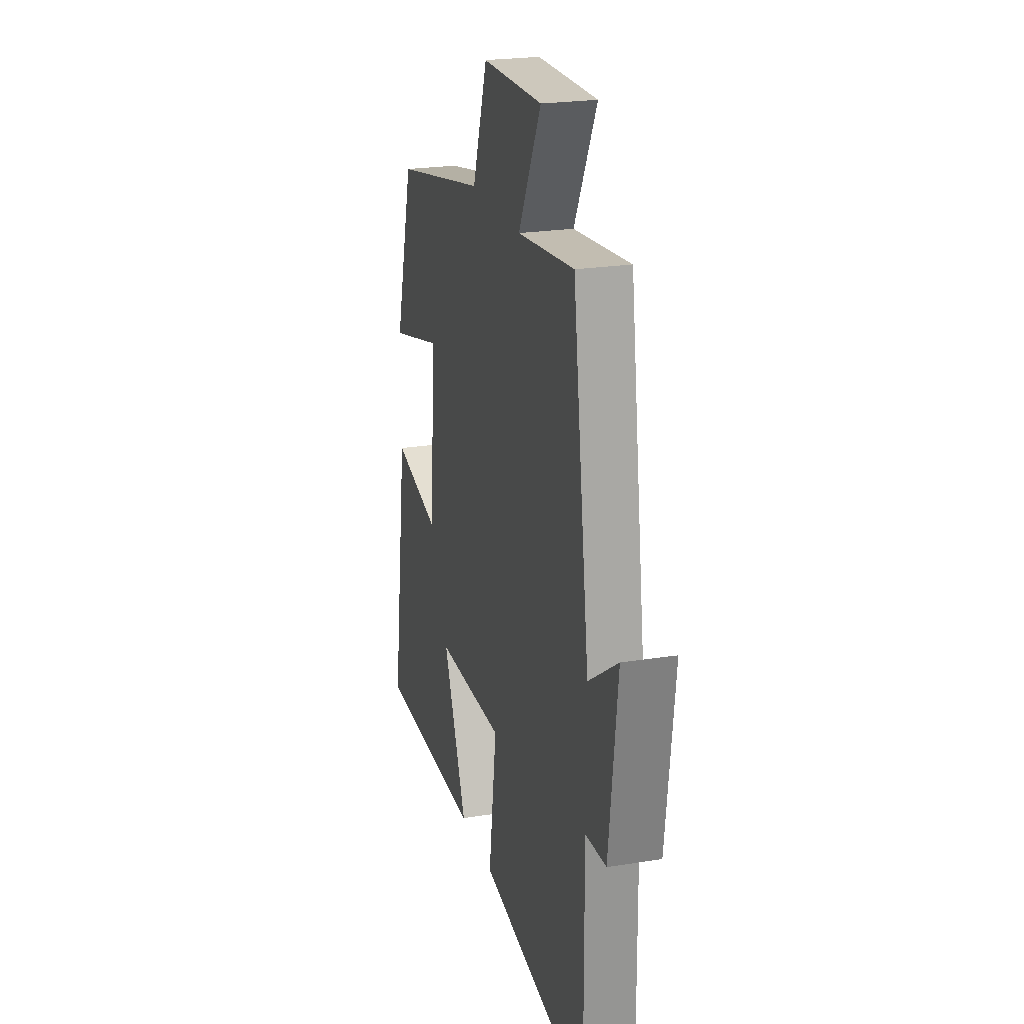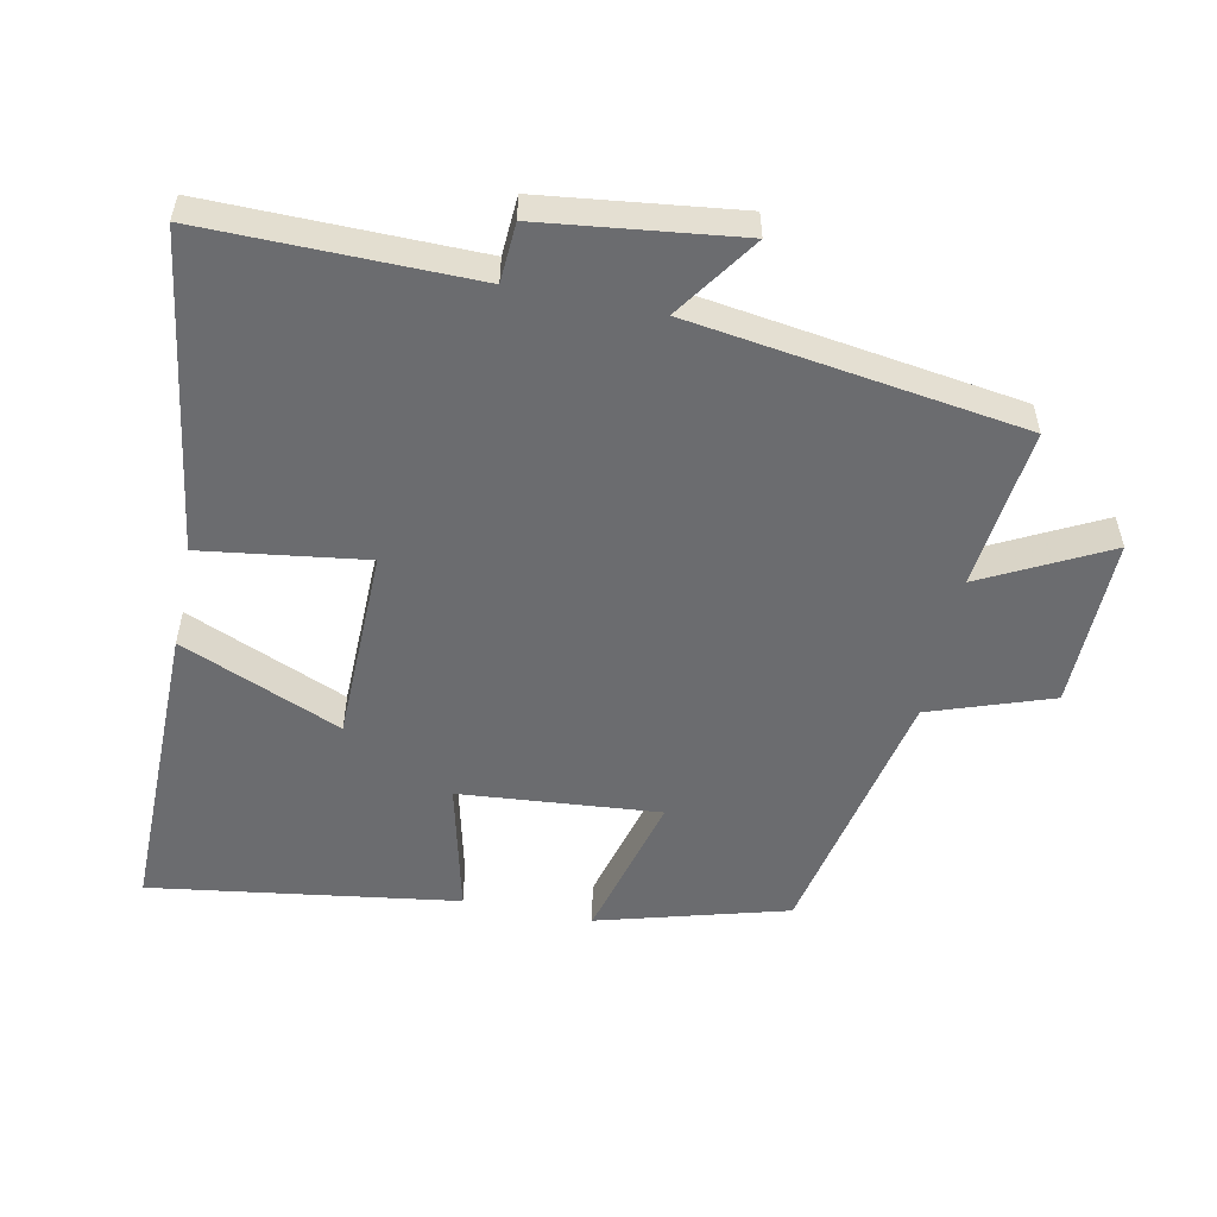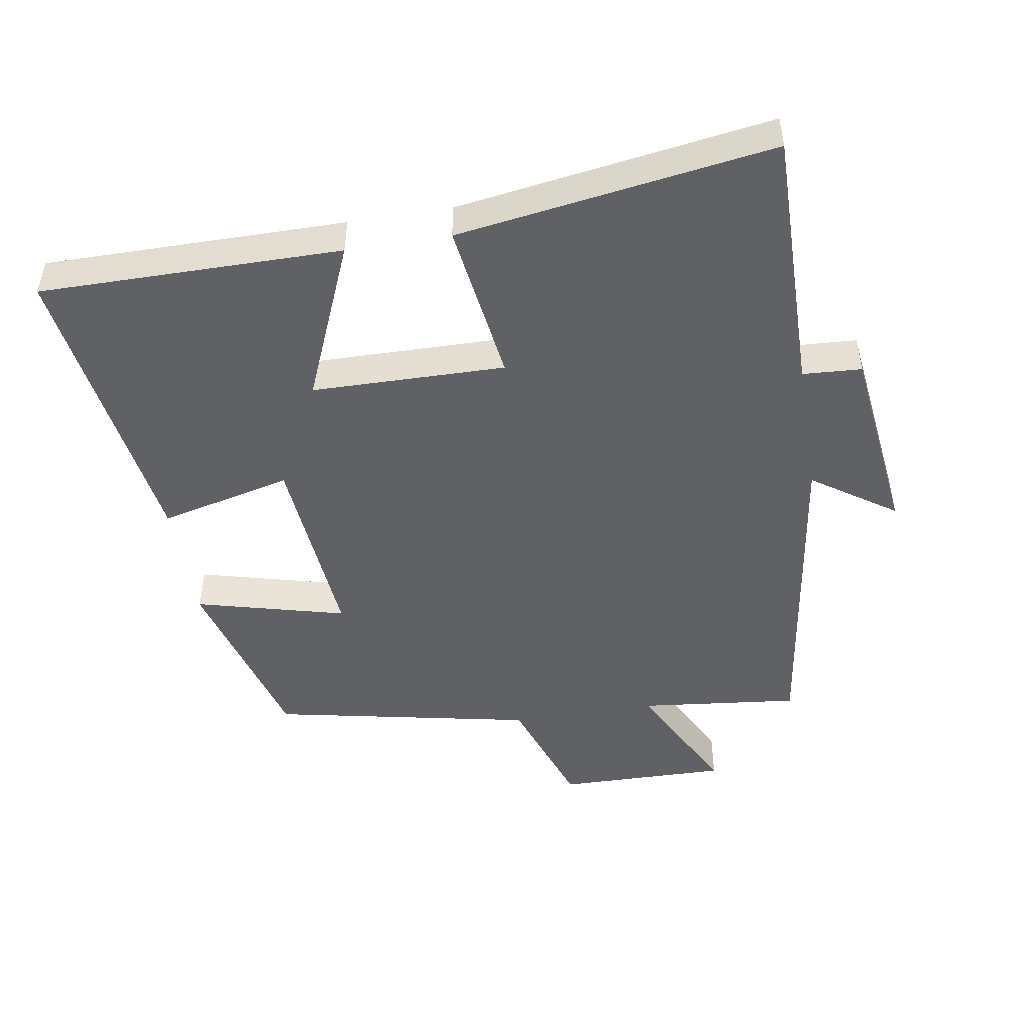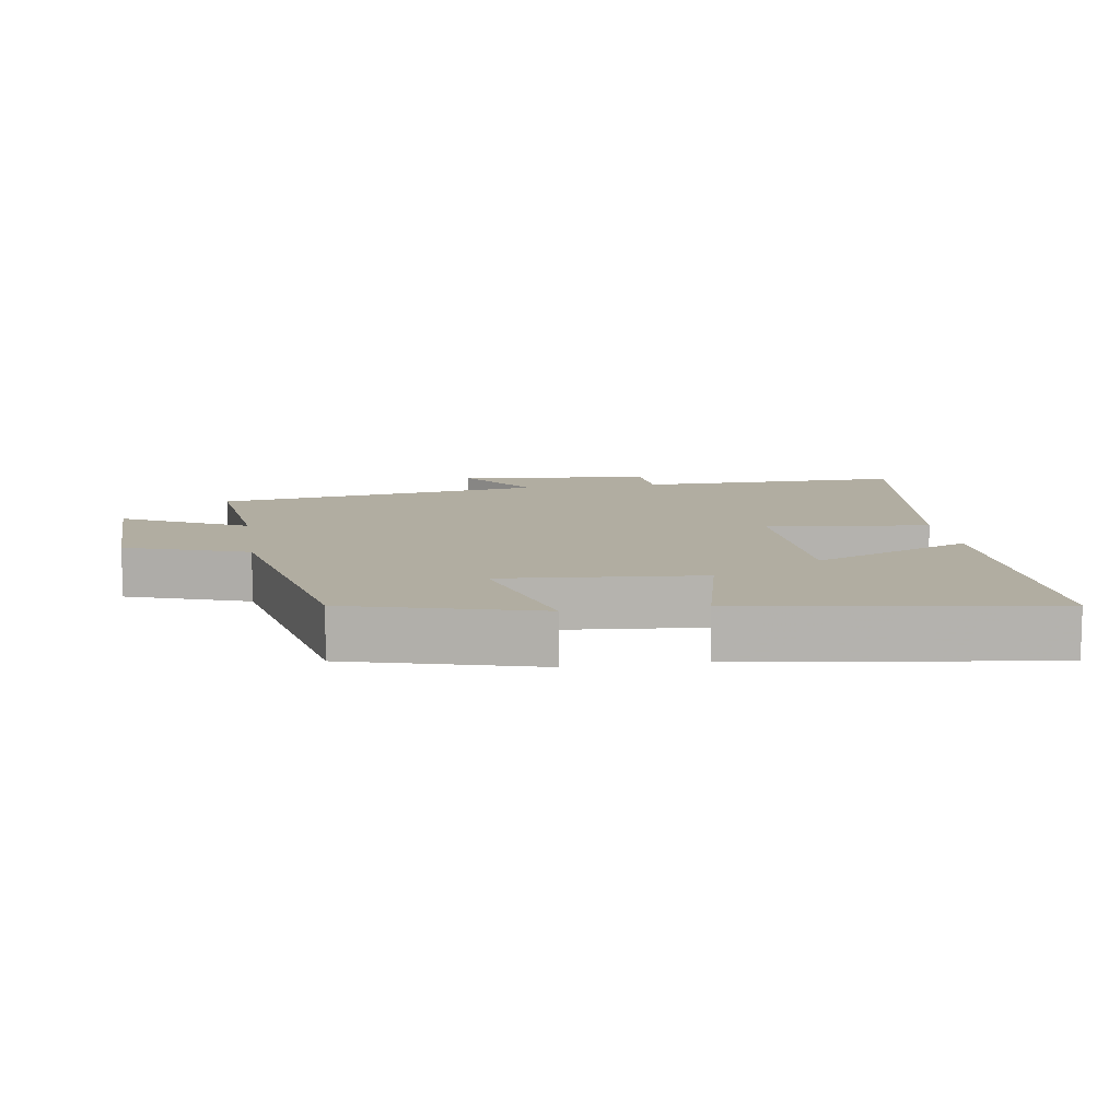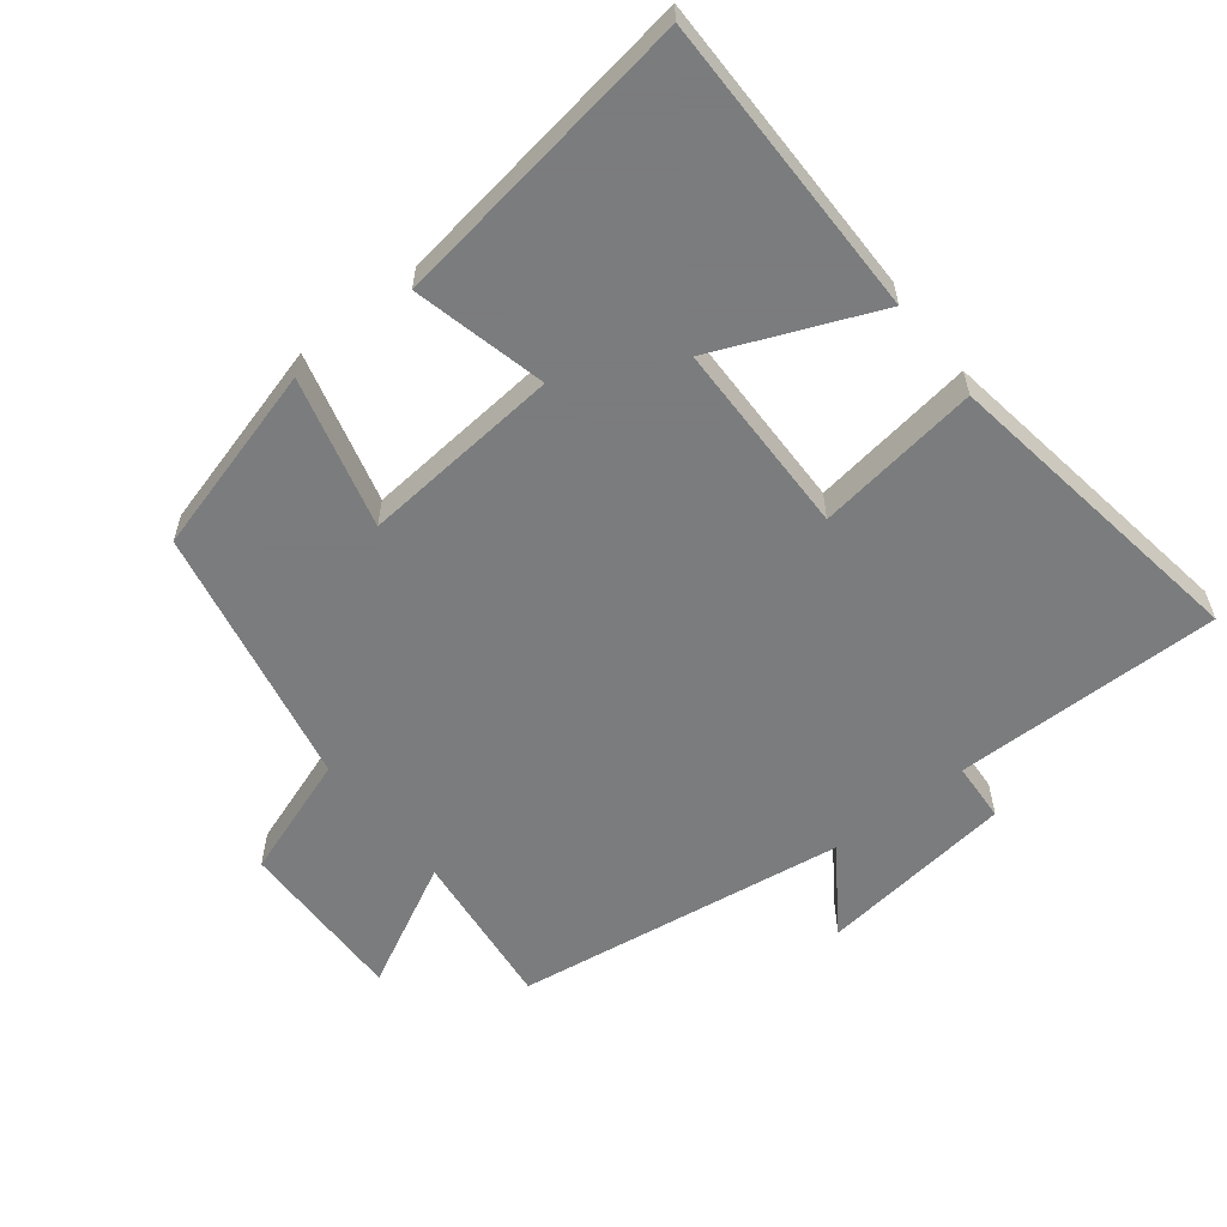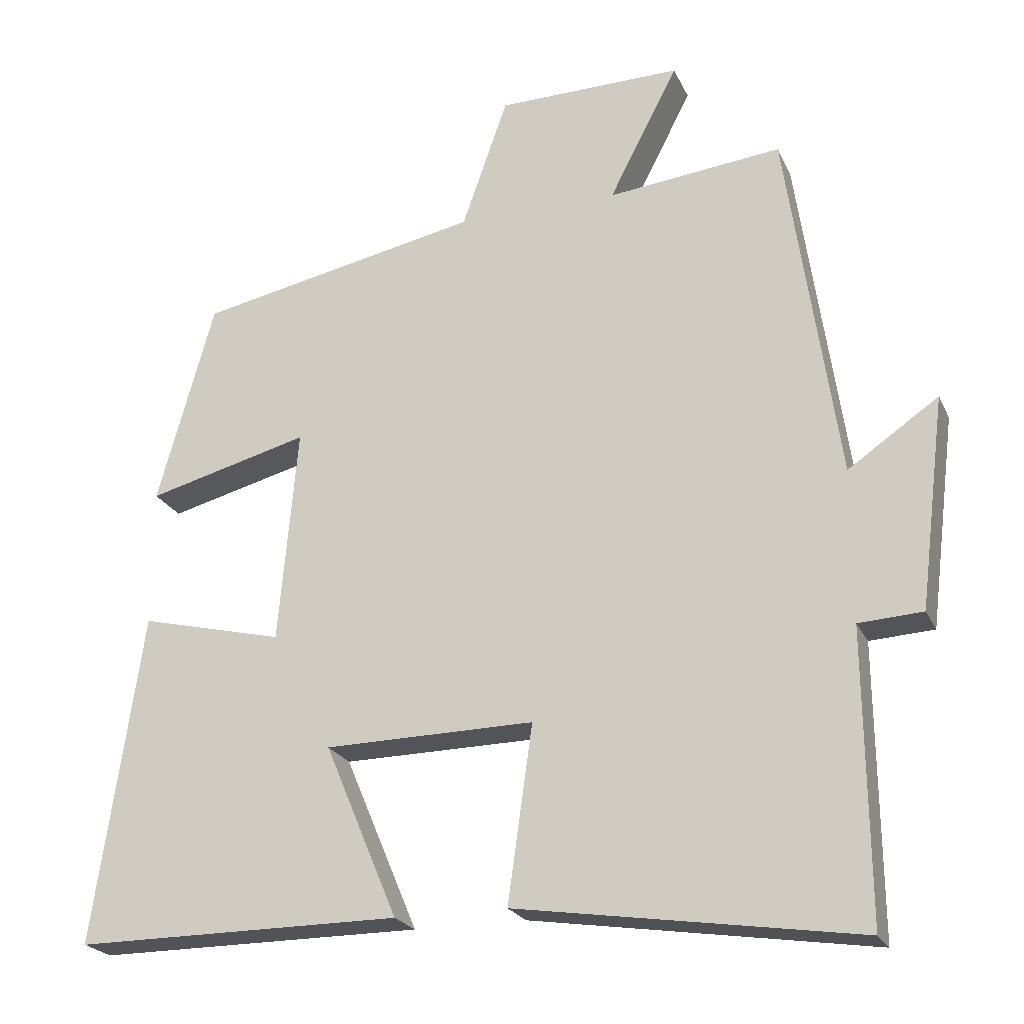
<metadata>
{"format":"obj","ext":"obj","renderer":"f3d","projection":"perspective","resolution":1024,"background":"white","views":[{"elev":23.1,"azim":-105.2,"up":"+Z"},{"elev":-53.7,"azim":-101.7,"up":"+Y"},{"elev":-48.1,"azim":-170.7,"up":"+Y"},{"elev":10.4,"azim":81.0,"up":"+Y"},{"elev":-58.6,"azim":128.1,"up":"+Y"},{"elev":-22.6,"azim":-160.2,"up":"+Z"}]}
</metadata>
<code>
v -0.504 0.07 -0.571
v -0.5 0.07 -0.175
v -0.588 0.07 -0.17
v -0.624 0.07 0.12
v -0.5 0.07 0.035
v -0.429 0.07 0.526
v -0.19 0.07 0.5
v -0.285 0.07 0.684
v -0.031 0.07 0.68
v 0.032 0.07 0.5
v 0.422 0.07 0.421
v 0.5 0.07 0.142
v 0.277 0.07 0.2
v 0.303 0.07 -0.096
v 0.5 0.07 -0.048
v 0.567 0.07 -0.501
v 0.119 0.07 -0.5
v 0.219 0.07 -0.262
v -0.069 0.07 -0.258
v -0.035 0.07 -0.5
v -0.504 0 -0.571
v -0.5 0 -0.175
v -0.588 0 -0.17
v -0.624 0 0.12
v -0.5 0 0.035
v -0.429 0 0.526
v -0.19 0 0.5
v -0.285 0 0.684
v -0.031 0 0.68
v 0.032 0 0.5
v 0.422 0 0.421
v 0.5 0 0.142
v 0.277 0 0.2
v 0.303 0 -0.096
v 0.5 0 -0.048
v 0.567 0 -0.501
v 0.119 0 -0.5
v 0.219 0 -0.262
v -0.069 0 -0.258
v -0.035 0 -0.5
f 19 20 1 2
f 18 19 2
f 15 16 17 18
f 14 15 18
f 13 14 18 2
f 10 11 12 13
f 10 13 2 3
f 7 8 9 10
f 7 10 3
f 5 6 7
f 5 7 3
f 3 4 5
f 22 21 40 39
f 22 39 38
f 38 37 36 35
f 38 35 34
f 22 38 34 33
f 33 32 31 30
f 23 22 33 30
f 30 29 28 27
f 23 30 27
f 27 26 25
f 23 27 25
f 25 24 23
f 1 21 22 2
f 2 22 23 3
f 3 23 24 4
f 4 24 25 5
f 5 25 26 6
f 6 26 27 7
f 7 27 28 8
f 8 28 29 9
f 9 29 30 10
f 10 30 31 11
f 11 31 32 12
f 12 32 33 13
f 13 33 34 14
f 14 34 35 15
f 15 35 36 16
f 16 36 37 17
f 17 37 38 18
f 18 38 39 19
f 19 39 40 20
f 20 40 21 1

</code>
